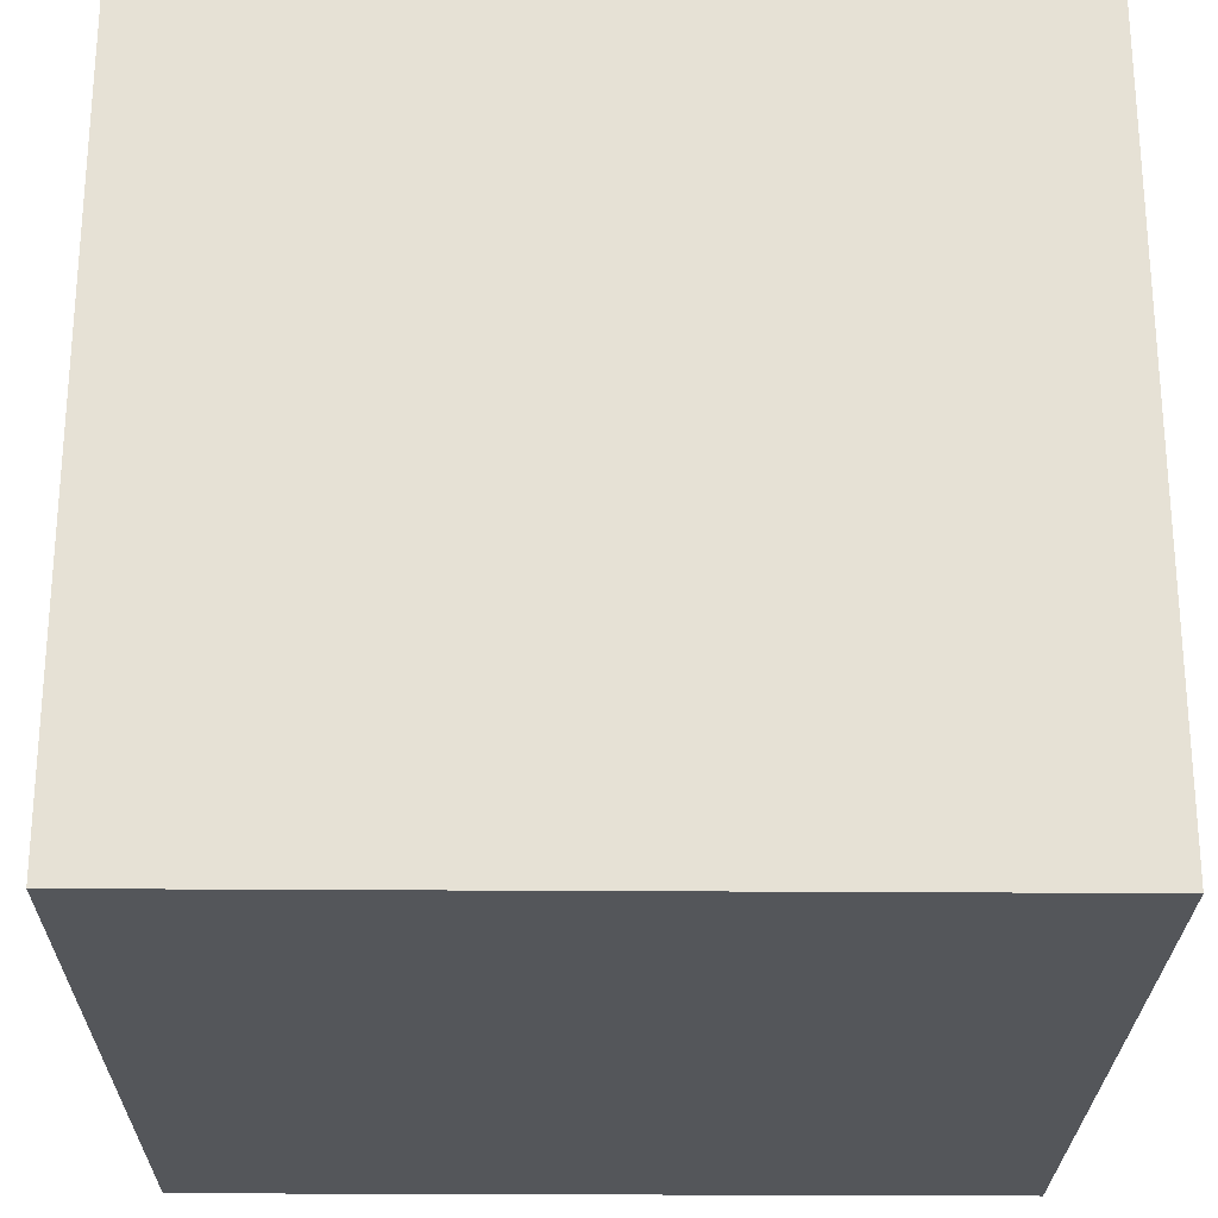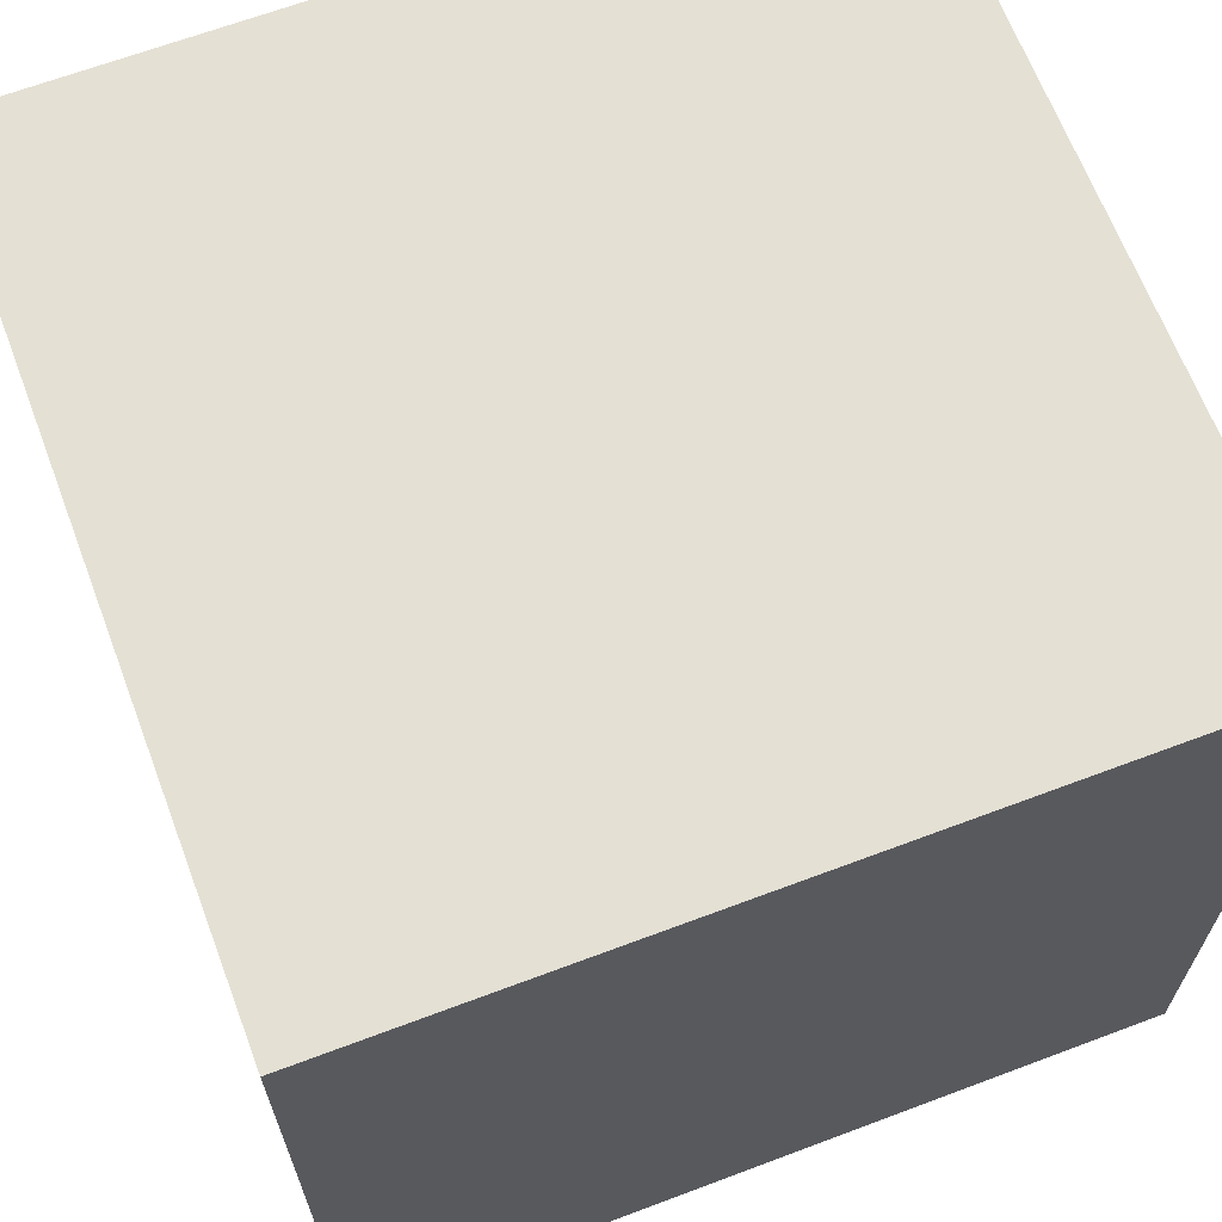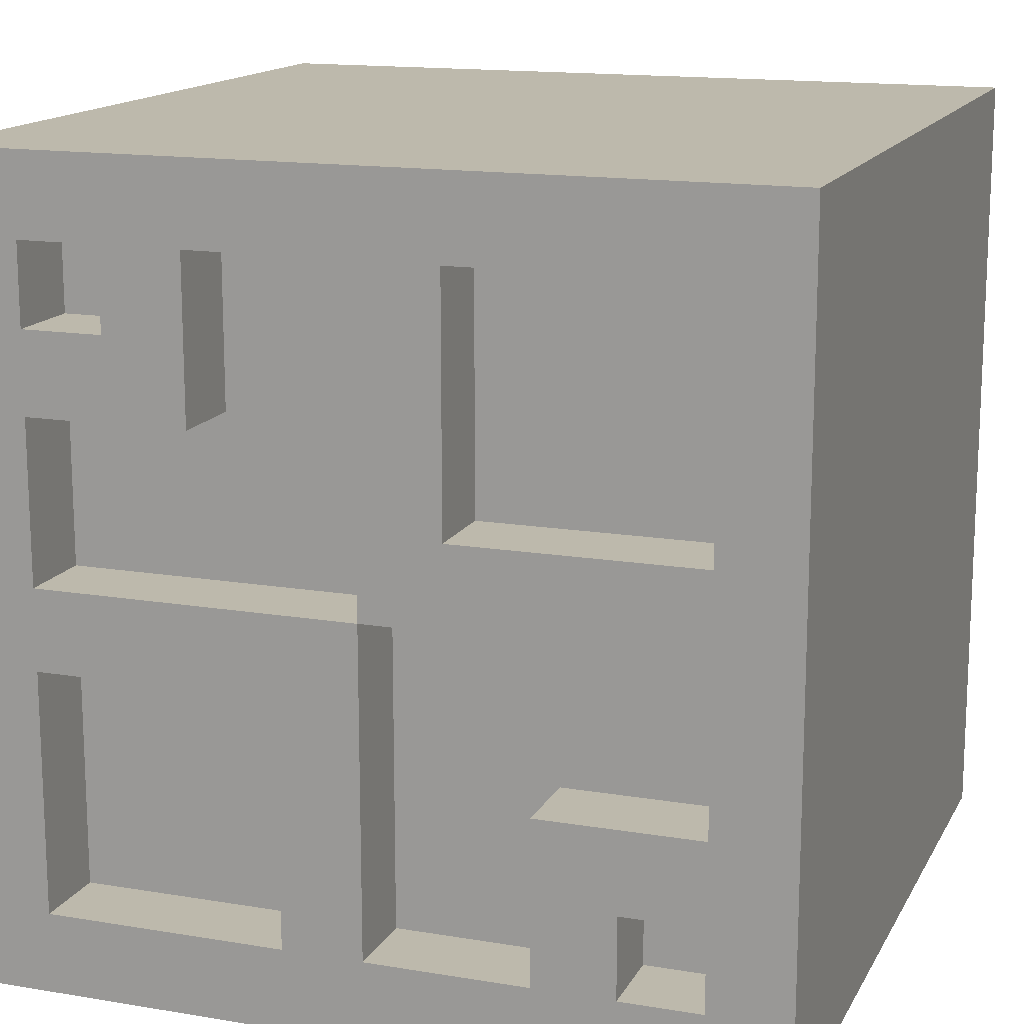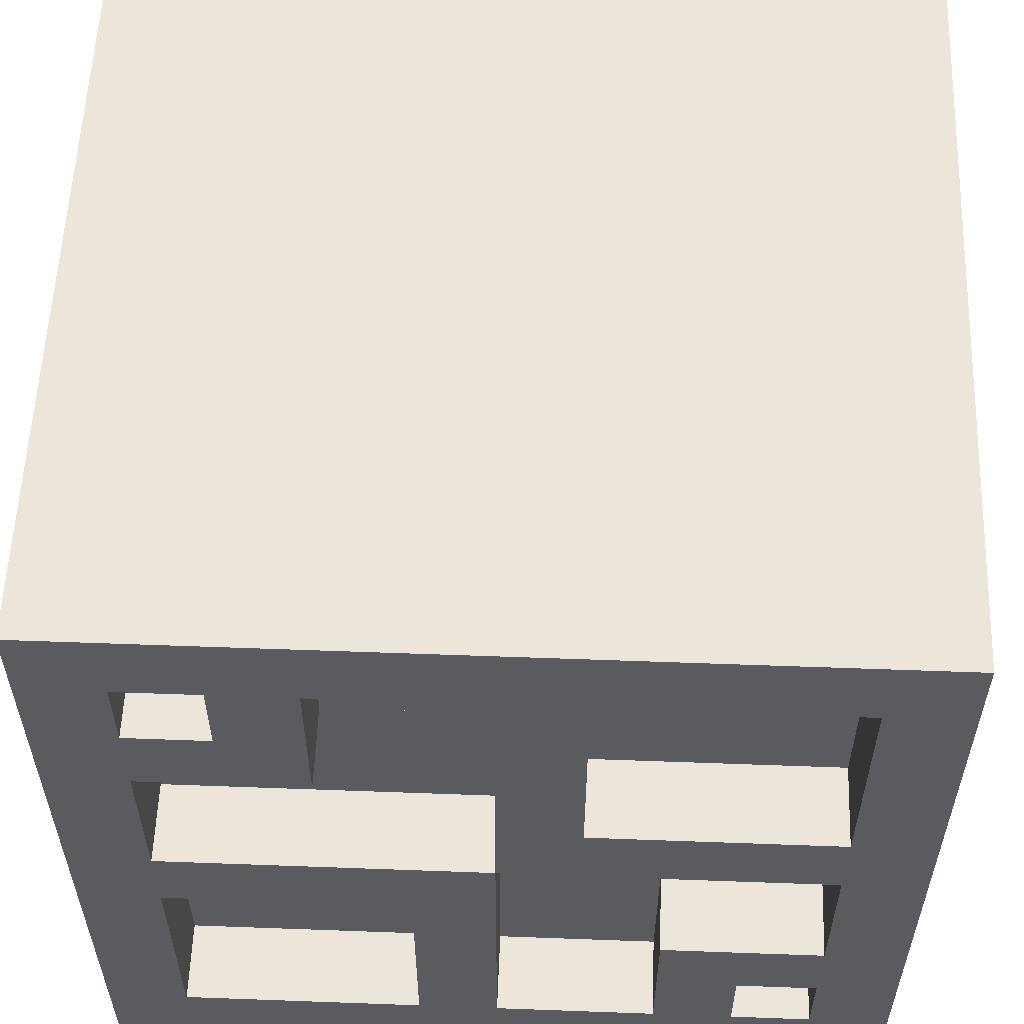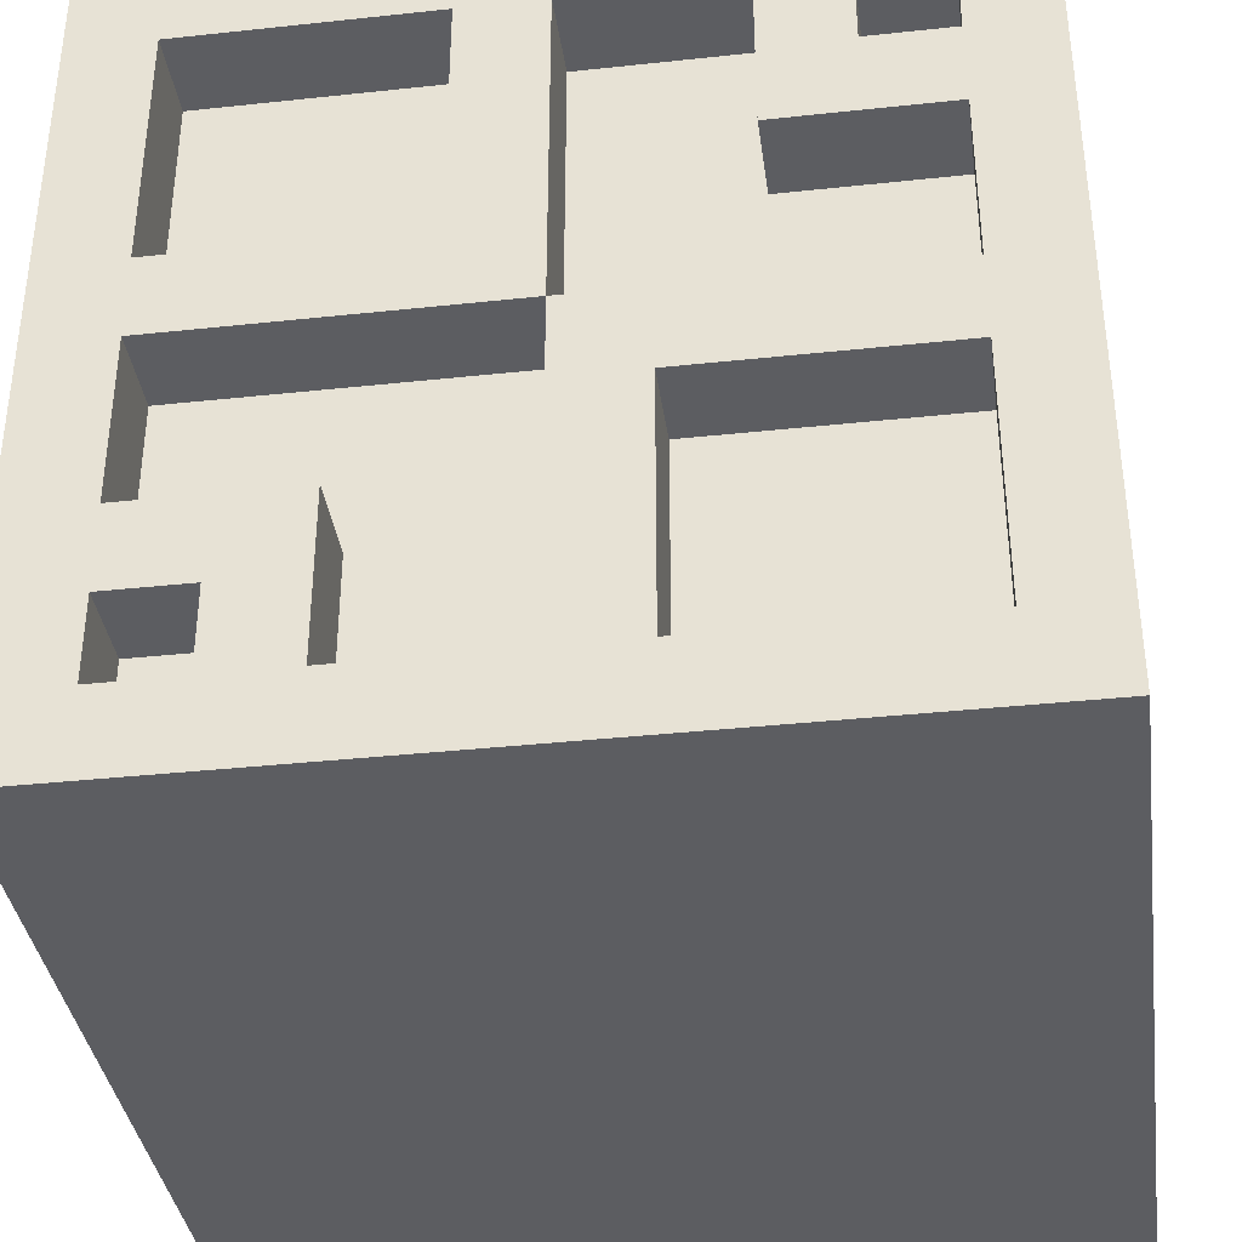
<metadata>
{"format":"obj","ext":"obj","renderer":"f3d","projection":"perspective","resolution":1024,"background":"white","views":[{"elev":-25.2,"azim":179.3,"up":"+Y"},{"elev":66.1,"azim":159.3,"up":"+Y"},{"elev":15.0,"azim":-70.3,"up":"+Z"},{"elev":56.8,"azim":-87.8,"up":"+Z"},{"elev":-37.0,"azim":-82.1,"up":"+Y"}]}
</metadata>
<code>
g Tile_Puzzle_5
v -1 -0.8 -0.8
v -1 -0.8 -0.6
v -0.8 -0.8 -0.6
v -0.8 -0.8 -0.8
v -1 -0.8 -0.4
v -1 -0.8 0
v -0.8 -0.8 0
v -0.8 -0.8 -0.4
v -1 -0.8 0.2
v -1 -0.8 0.8
v -0.8 -0.8 0.8
v -0.8 -0.8 0.2
v -1 -0.4 -0.8
v -1 -0.4 -0.4
v -0.8 -0.4 -0.4
v -0.8 -0.4 -0.8
v -1 0 0
v -1 0 0.8
v -0.8 0 0.8
v -0.8 0 0
v -1 0.2 -0.8
v -1 0.2 -0.2
v -0.8 0.2 -0.2
v -0.8 0.2 -0.8
v -1 0.6 0.6
v -1 0.6 0.8
v -0.8 0.6 0.8
v -0.8 0.6 0.6
v -1 1 -1
v -1 1 1
v 1 1 1
v 1 1 -1
v 0.8 -0.8 -0.8
v 0.8 -0.8 -0.2
v 1 -0.8 -0.2
v 1 -0.8 -0.8
v 0.8 -0.8 0
v 0.8 -0.8 0.4
v 1 -0.8 0.4
v 1 -0.8 0
v 0.8 -0.8 0.6
v 0.8 -0.8 0.8
v 1 -0.8 0.8
v 1 -0.8 0.6
v 0.8 -0.4 0.4
v 0.8 -0.4 0.8
v 1 -0.4 0.8
v 1 -0.4 0.4
v 0.8 0 -0.8
v 0.8 0 0
v 1 0 0
v 1 0 -0.8
v 0.8 0.2 0.2
v 0.8 0.2 0.8
v 1 0.2 0.8
v 1 0.2 0.2
v 0.8 0.6 -0.8
v 0.8 0.6 -0.6
v 1 0.6 -0.6
v 1 0.6 -0.8
v -1 -1 -1
v 1 -1 -1
v 1 -1 1
v -1 -1 1
v -1 -0.6 -0.8
v -0.8 -0.6 -0.8
v -0.8 -0.6 -0.6
v -1 -0.6 -0.6
v -1 -0.2 0.2
v -0.8 -0.2 0.2
v -0.8 -0.2 0.8
v -1 -0.2 0.8
v -1 0 -0.8
v -0.8 0 -0.8
v -0.8 0 0
v -1 0 0
v -1 0.4 0.4
v -0.8 0.4 0.4
v -0.8 0.4 0.8
v -1 0.4 0.8
v -1 0.8 -0.8
v -0.8 0.8 -0.8
v -0.8 0.8 -0.2
v -1 0.8 -0.2
v -1 0.8 0
v -0.8 0.8 0
v -0.8 0.8 0.4
v -1 0.8 0.4
v -1 0.8 0.6
v -0.8 0.8 0.6
v -0.8 0.8 0.8
v -1 0.8 0.8
v 0.8 -0.6 0.6
v 1 -0.6 0.6
v 1 -0.6 0.8
v 0.8 -0.6 0.8
v 0.8 -0.2 -0.8
v 1 -0.2 -0.8
v 1 -0.2 -0.2
v 0.8 -0.2 -0.2
v 0.8 0 0
v 1 0 0
v 1 0 0.8
v 0.8 0 0.8
v 0.8 0.4 -0.8
v 1 0.4 -0.8
v 1 0.4 -0.4
v 0.8 0.4 -0.4
v 0.8 0.8 -0.8
v 1 0.8 -0.8
v 1 0.8 -0.6
v 0.8 0.8 -0.6
v 0.8 0.8 -0.4
v 1 0.8 -0.4
v 1 0.8 0
v 0.8 0.8 0
v 0.8 0.8 0.2
v 1 0.8 0.2
v 1 0.8 0.8
v 0.8 0.8 0.8
v -1 -1 -1
v -1 -1 -0.8
v -1 1 -0.8
v -1 1 -1
v -1 -1 -0.8
v -1 -1 1
v -1 -0.8 1
v -1 -0.8 -0.8
v -1 -0.8 -0.6
v -1 -0.8 -0.4
v -1 -0.4 -0.4
v -1 -0.4 -0.6
v -1 -0.8 0
v -1 -0.8 0.2
v -1 0 0.2
v -1 0 0
v -1 -0.8 0.8
v -1 -0.8 1
v -1 1 1
v -1 1 0.8
v -1 -0.6 -0.8
v -1 -0.6 -0.6
v -1 -0.4 -0.6
v -1 -0.4 -0.8
v -1 -0.2 0.2
v -1 -0.2 0.8
v -1 0 0.8
v -1 0 0.2
v -1 0 -0.8
v -1 0 0
v -1 0.2 0
v -1 0.2 -0.8
v -1 0.2 -0.2
v -1 0.2 0
v -1 1 0
v -1 1 -0.2
v -1 0.4 0.4
v -1 0.4 0.6
v -1 1 0.6
v -1 1 0.4
v -1 0.4 0.6
v -1 0.4 0.8
v -1 0.6 0.8
v -1 0.6 0.6
v -1 0.8 -0.8
v -1 0.8 -0.2
v -1 1 -0.2
v -1 1 -0.8
v -1 0.8 0
v -1 0.8 0.4
v -1 1 0.4
v -1 1 0
v -1 0.8 0.6
v -1 0.8 0.8
v -1 1 0.8
v -1 1 0.6
v -0.8 -0.8 -0.8
v -0.8 -0.8 -0.6
v -0.8 -0.6 -0.6
v -0.8 -0.6 -0.8
v -0.8 -0.8 -0.4
v -0.8 -0.8 0
v -0.8 0 0
v -0.8 0 -0.4
v -0.8 -0.8 0.2
v -0.8 -0.8 0.8
v -0.8 -0.2 0.8
v -0.8 -0.2 0.2
v -0.8 -0.4 -0.8
v -0.8 -0.4 -0.4
v -0.8 0 -0.4
v -0.8 0 -0.8
v -0.8 0 0
v -0.8 0 0.4
v -0.8 0.8 0.4
v -0.8 0.8 0
v -0.8 0 0.4
v -0.8 0 0.8
v -0.8 0.4 0.8
v -0.8 0.4 0.4
v -0.8 0.2 -0.8
v -0.8 0.2 -0.2
v -0.8 0.8 -0.2
v -0.8 0.8 -0.8
v -0.8 0.6 0.6
v -0.8 0.6 0.8
v -0.8 0.8 0.8
v -0.8 0.8 0.6
v 0.8 -0.8 -0.8
v 0.8 -0.2 -0.8
v 0.8 -0.2 -0.2
v 0.8 -0.8 -0.2
v 0.8 -0.8 0
v 0.8 0 0
v 0.8 0 0.4
v 0.8 -0.8 0.4
v 0.8 -0.8 0.6
v 0.8 -0.6 0.6
v 0.8 -0.6 0.8
v 0.8 -0.8 0.8
v 0.8 -0.4 0.4
v 0.8 0 0.4
v 0.8 0 0.8
v 0.8 -0.4 0.8
v 0.8 0 -0.8
v 0.8 0.4 -0.8
v 0.8 0.4 0
v 0.8 0 0
v 0.8 0.2 0.2
v 0.8 0.8 0.2
v 0.8 0.8 0.8
v 0.8 0.2 0.8
v 0.8 0.4 -0.4
v 0.8 0.8 -0.4
v 0.8 0.8 0
v 0.8 0.4 0
v 0.8 0.6 -0.8
v 0.8 0.8 -0.8
v 0.8 0.8 -0.6
v 0.8 0.6 -0.6
v 1 -1 -1
v 1 1 -1
v 1 1 -0.8
v 1 -1 -0.8
v 1 -1 -0.8
v 1 -0.8 -0.8
v 1 -0.8 1
v 1 -1 1
v 1 -0.8 -0.2
v 1 0 -0.2
v 1 0 0
v 1 -0.8 0
v 1 -0.8 0.4
v 1 -0.4 0.4
v 1 -0.4 0.6
v 1 -0.8 0.6
v 1 -0.8 0.8
v 1 1 0.8
v 1 1 1
v 1 -0.8 1
v 1 -0.6 0.6
v 1 -0.4 0.6
v 1 -0.4 0.8
v 1 -0.6 0.8
v 1 -0.2 -0.8
v 1 0 -0.8
v 1 0 -0.2
v 1 -0.2 -0.2
v 1 0 0
v 1 1 0
v 1 1 0.2
v 1 0 0.2
v 1 0 0.2
v 1 0.2 0.2
v 1 0.2 0.8
v 1 0 0.8
v 1 0.4 -0.8
v 1 0.6 -0.8
v 1 0.6 -0.4
v 1 0.4 -0.4
v 1 0.6 -0.6
v 1 1 -0.6
v 1 1 -0.4
v 1 0.6 -0.4
v 1 0.8 -0.8
v 1 1 -0.8
v 1 1 -0.6
v 1 0.8 -0.6
v 1 0.8 -0.4
v 1 1 -0.4
v 1 1 0
v 1 0.8 0
v 1 0.8 0.2
v 1 1 0.2
v 1 1 0.8
v 1 0.8 0.8
v -1 -1 1
v 1 -1 1
v 1 1 1
v -1 1 1
v -1 -0.8 -0.8
v -0.8 -0.8 -0.8
v -0.8 -0.6 -0.8
v -1 -0.6 -0.8
v -1 -0.8 -0.4
v -0.8 -0.8 -0.4
v -0.8 -0.4 -0.4
v -1 -0.4 -0.4
v -1 -0.8 0.2
v -0.8 -0.8 0.2
v -0.8 -0.2 0.2
v -1 -0.2 0.2
v -1 -0.4 -0.8
v -0.8 -0.4 -0.8
v -0.8 0 -0.8
v -1 0 -0.8
v -1 0 0
v -0.8 0 0
v -0.8 0.8 0
v -1 0.8 0
v -1 0.2 -0.8
v -0.8 0.2 -0.8
v -0.8 0.8 -0.8
v -1 0.8 -0.8
v -1 0.6 0.6
v -0.8 0.6 0.6
v -0.8 0.8 0.6
v -1 0.8 0.6
v 0.8 -0.8 -0.8
v 1 -0.8 -0.8
v 1 -0.2 -0.8
v 0.8 -0.2 -0.8
v 0.8 -0.8 0
v 1 -0.8 0
v 1 0 0
v 0.8 0 0
v 0.8 -0.8 0.6
v 1 -0.8 0.6
v 1 -0.6 0.6
v 0.8 -0.6 0.6
v 0.8 0 -0.8
v 1 0 -0.8
v 1 0.4 -0.8
v 0.8 0.4 -0.8
v 0.8 0.2 0.2
v 1 0.2 0.2
v 1 0.8 0.2
v 0.8 0.8 0.2
v 0.8 0.4 -0.4
v 1 0.4 -0.4
v 1 0.8 -0.4
v 0.8 0.8 -0.4
v 0.8 0.6 -0.8
v 1 0.6 -0.8
v 1 0.8 -0.8
v 0.8 0.8 -0.8
v -1 -1 -1
v -1 1 -1
v 1 1 -1
v 1 -1 -1
v -1 -0.8 -0.6
v -1 -0.6 -0.6
v -0.8 -0.6 -0.6
v -0.8 -0.8 -0.6
v -1 -0.8 0
v -1 0 0
v -0.8 0 0
v -0.8 -0.8 0
v -1 -0.8 0.8
v -1 -0.2 0.8
v -0.8 -0.2 0.8
v -0.8 -0.8 0.8
v -1 0 0.8
v -1 0.4 0.8
v -0.8 0.4 0.8
v -0.8 0 0.8
v -1 0.2 -0.2
v -1 0.8 -0.2
v -0.8 0.8 -0.2
v -0.8 0.2 -0.2
v -1 0.4 0.4
v -1 0.8 0.4
v -0.8 0.8 0.4
v -0.8 0.4 0.4
v -1 0.6 0.8
v -1 0.8 0.8
v -0.8 0.8 0.8
v -0.8 0.6 0.8
v 0.8 -0.8 -0.2
v 0.8 -0.2 -0.2
v 1 -0.2 -0.2
v 1 -0.8 -0.2
v 0.8 -0.8 0.4
v 0.8 -0.4 0.4
v 1 -0.4 0.4
v 1 -0.8 0.4
v 0.8 -0.8 0.8
v 0.8 -0.6 0.8
v 1 -0.6 0.8
v 1 -0.8 0.8
v 0.8 -0.4 0.8
v 0.8 0 0.8
v 1 0 0.8
v 1 -0.4 0.8
v 0.8 0 0
v 0.8 0.8 0
v 1 0.8 0
v 1 0 0
v 0.8 0.2 0.8
v 0.8 0.8 0.8
v 1 0.8 0.8
v 1 0.2 0.8
v 0.8 0.6 -0.6
v 0.8 0.8 -0.6
v 1 0.8 -0.6
v 1 0.6 -0.6
f 1 2 3
f 1 3 4
f 5 6 7
f 5 7 8
f 9 10 11
f 9 11 12
f 13 14 15
f 13 15 16
f 17 18 19
f 17 19 20
f 21 22 23
f 21 23 24
f 25 26 27
f 25 27 28
f 29 30 31
f 29 31 32
f 33 34 35
f 33 35 36
f 37 38 39
f 37 39 40
f 41 42 43
f 41 43 44
f 45 46 47
f 45 47 48
f 49 50 51
f 49 51 52
f 53 54 55
f 53 55 56
f 57 58 59
f 57 59 60
f 61 62 63
f 61 63 64
f 65 66 67
f 65 67 68
f 69 70 71
f 69 71 72
f 73 74 75
f 73 75 76
f 77 78 79
f 77 79 80
f 81 82 83
f 81 83 84
f 85 86 87
f 85 87 88
f 89 90 91
f 89 91 92
f 93 94 95
f 93 95 96
f 97 98 99
f 97 99 100
f 101 102 103
f 101 103 104
f 105 106 107
f 105 107 108
f 109 110 111
f 109 111 112
f 113 114 115
f 113 115 116
f 117 118 119
f 117 119 120
f 121 122 123
f 121 123 124
f 125 126 127
f 125 127 128
f 129 130 131
f 129 131 132
f 133 134 135
f 133 135 136
f 137 138 139
f 137 139 140
f 141 142 143
f 141 143 144
f 145 146 147
f 145 147 148
f 149 150 151
f 149 151 152
f 153 154 155
f 153 155 156
f 157 158 159
f 157 159 160
f 161 162 163
f 161 163 164
f 165 166 167
f 165 167 168
f 169 170 171
f 169 171 172
f 173 174 175
f 173 175 176
f 177 178 179
f 177 179 180
f 181 182 183
f 181 183 184
f 185 186 187
f 185 187 188
f 189 190 191
f 189 191 192
f 193 194 195
f 193 195 196
f 197 198 199
f 197 199 200
f 201 202 203
f 201 203 204
f 205 206 207
f 205 207 208
f 209 210 211
f 209 211 212
f 213 214 215
f 213 215 216
f 217 218 219
f 217 219 220
f 221 222 223
f 221 223 224
f 225 226 227
f 225 227 228
f 229 230 231
f 229 231 232
f 233 234 235
f 233 235 236
f 237 238 239
f 237 239 240
f 241 242 243
f 241 243 244
f 245 246 247
f 245 247 248
f 249 250 251
f 249 251 252
f 253 254 255
f 253 255 256
f 257 258 259
f 257 259 260
f 261 262 263
f 261 263 264
f 265 266 267
f 265 267 268
f 269 270 271
f 269 271 272
f 273 274 275
f 273 275 276
f 277 278 279
f 277 279 280
f 281 282 283
f 281 283 284
f 285 286 287
f 285 287 288
f 289 290 291
f 289 291 292
f 293 294 295
f 293 295 296
f 297 298 299
f 297 299 300
f 301 302 303
f 301 303 304
f 305 306 307
f 305 307 308
f 309 310 311
f 309 311 312
f 313 314 315
f 313 315 316
f 317 318 319
f 317 319 320
f 321 322 323
f 321 323 324
f 325 326 327
f 325 327 328
f 329 330 331
f 329 331 332
f 333 334 335
f 333 335 336
f 337 338 339
f 337 339 340
f 341 342 343
f 341 343 344
f 345 346 347
f 345 347 348
f 349 350 351
f 349 351 352
f 353 354 355
f 353 355 356
f 357 358 359
f 357 359 360
f 361 362 363
f 361 363 364
f 365 366 367
f 365 367 368
f 369 370 371
f 369 371 372
f 373 374 375
f 373 375 376
f 377 378 379
f 377 379 380
f 381 382 383
f 381 383 384
f 385 386 387
f 385 387 388
f 389 390 391
f 389 391 392
f 393 394 395
f 393 395 396
f 397 398 399
f 397 399 400
f 401 402 403
f 401 403 404
f 405 406 407
f 405 407 408
f 409 410 411
f 409 411 412
f 413 414 415
f 413 415 416

</code>
